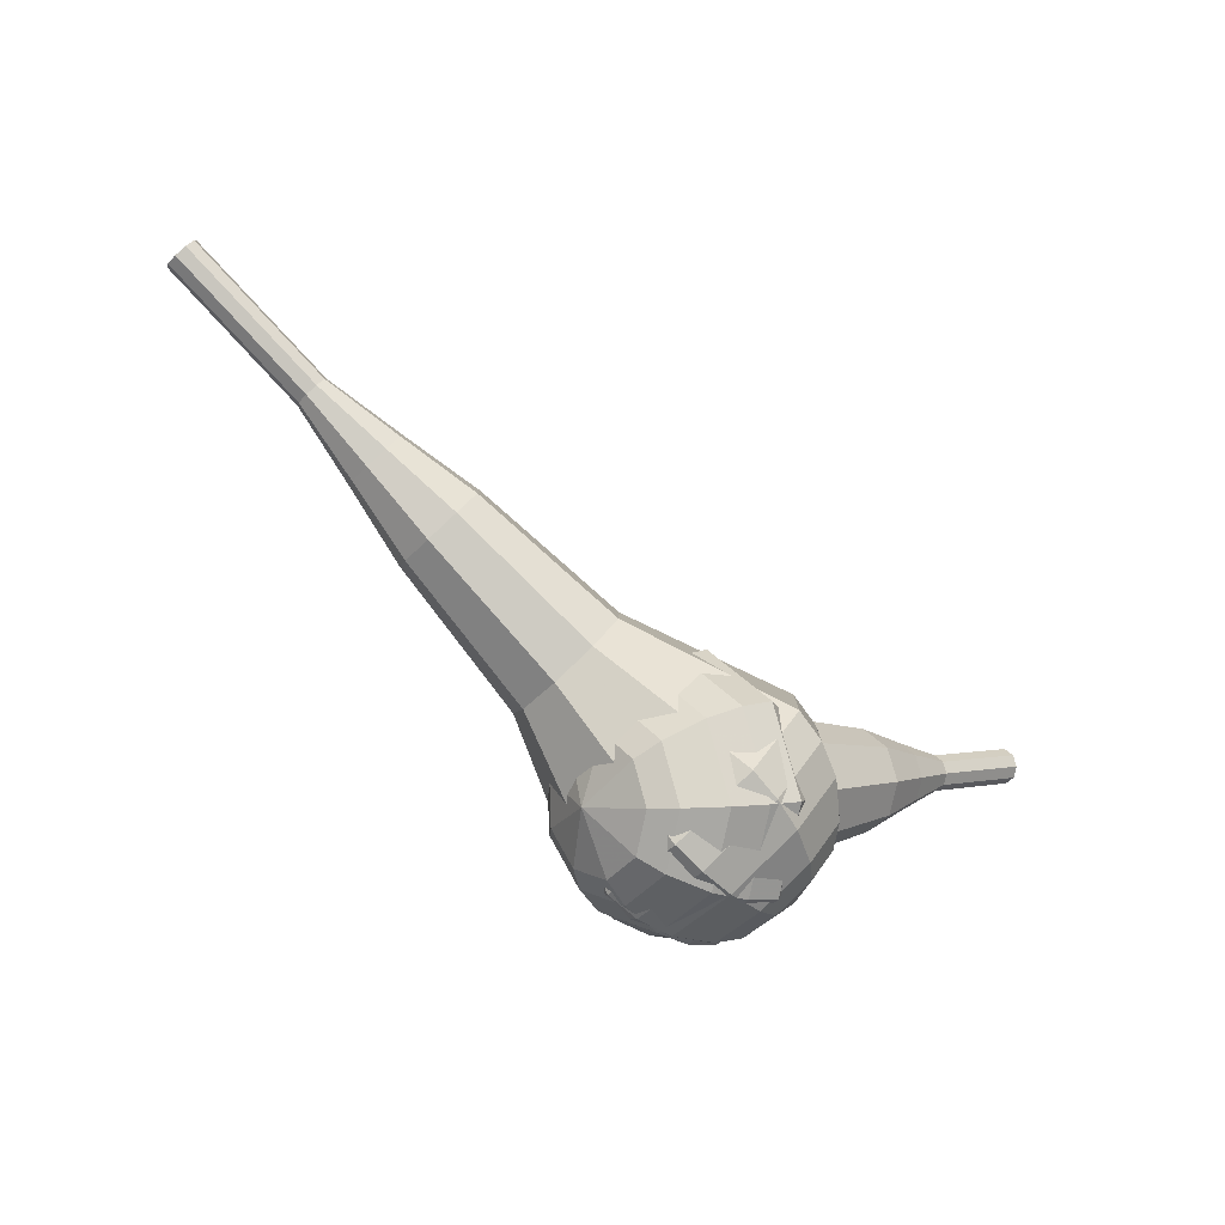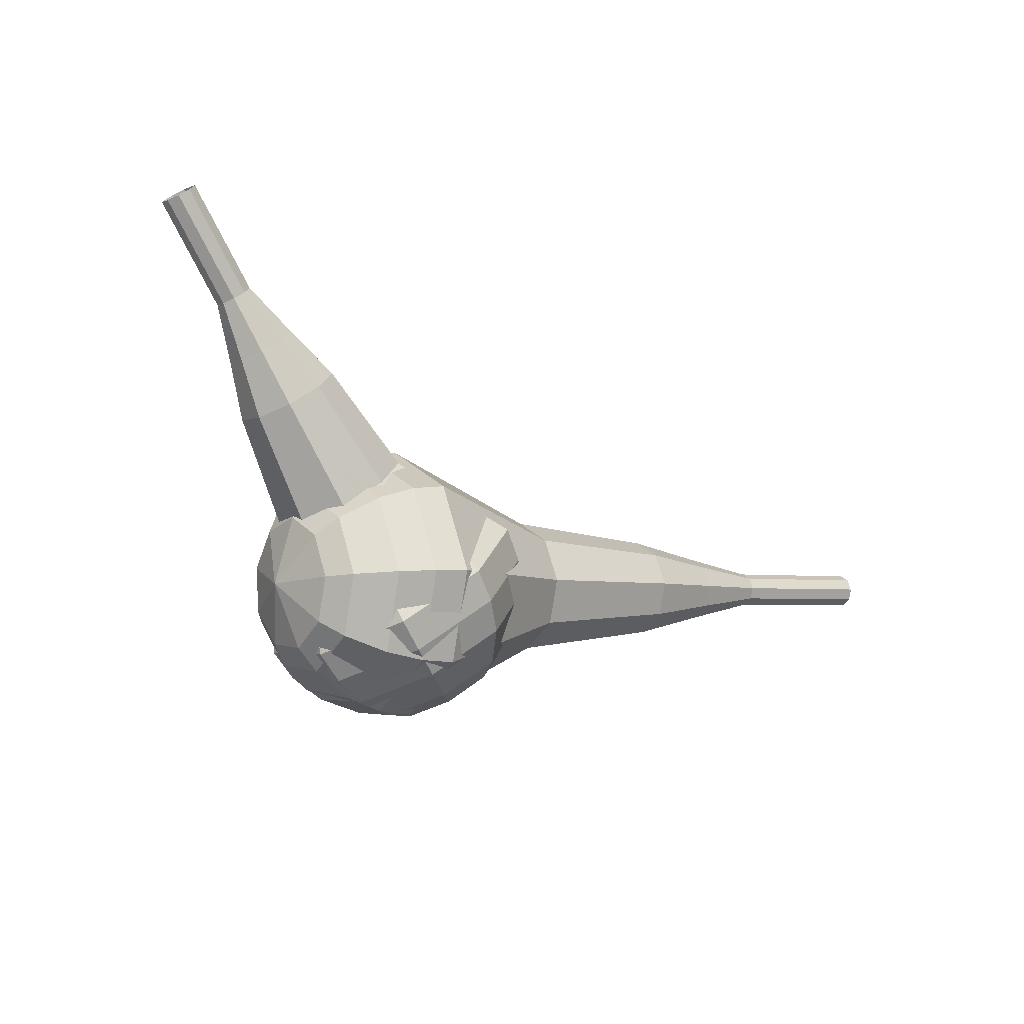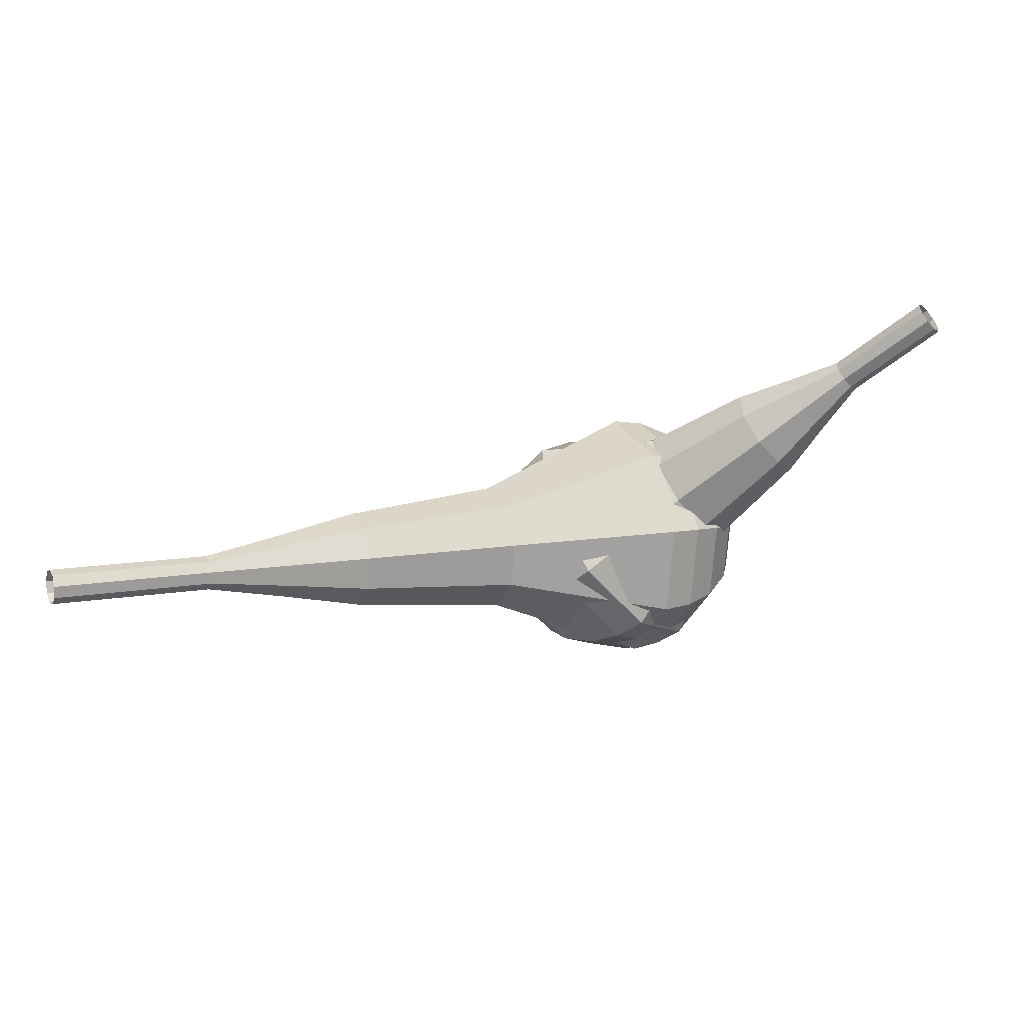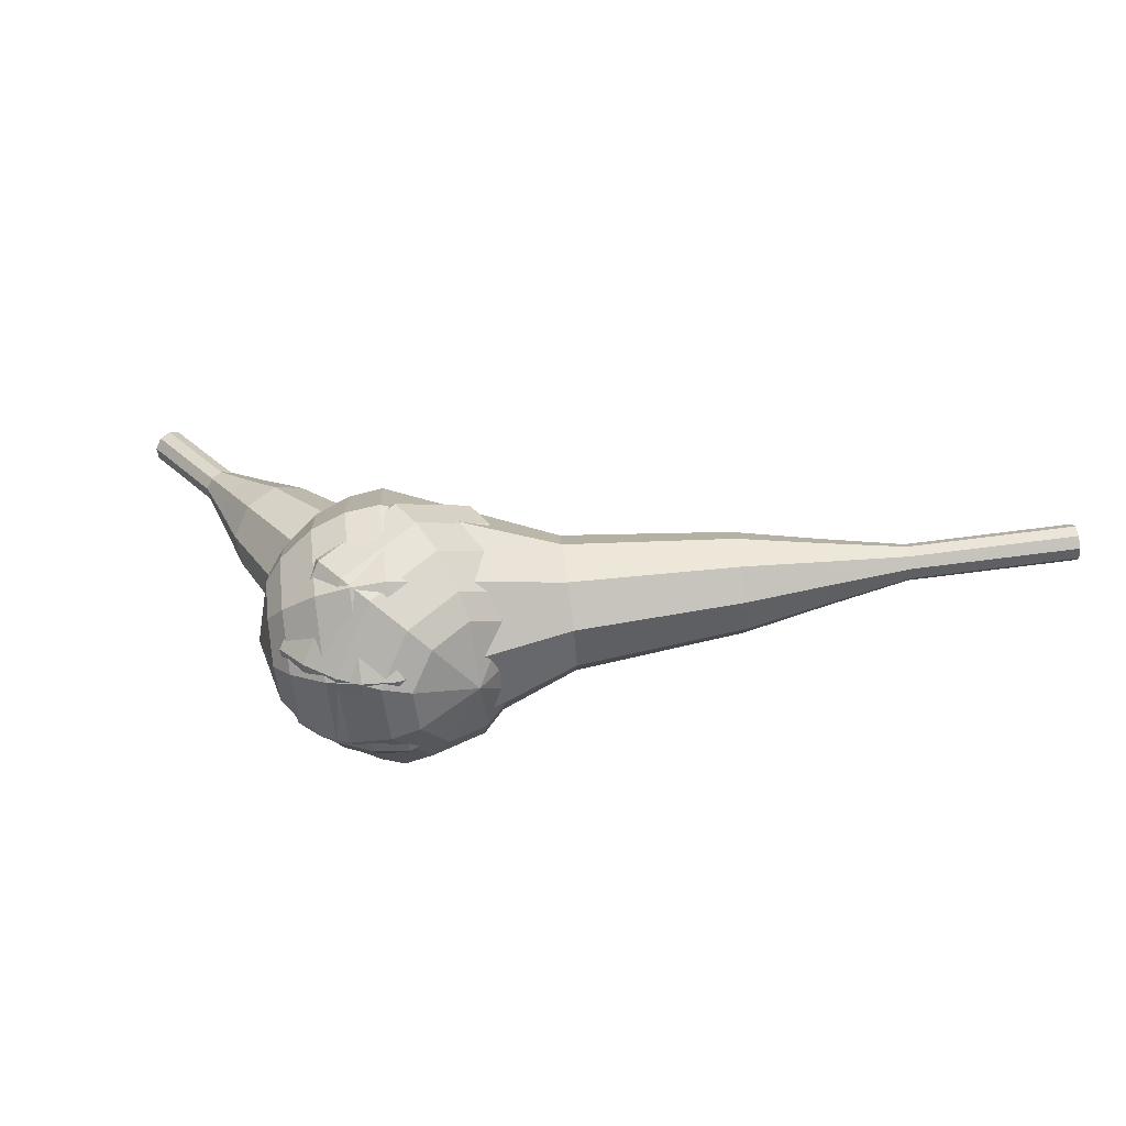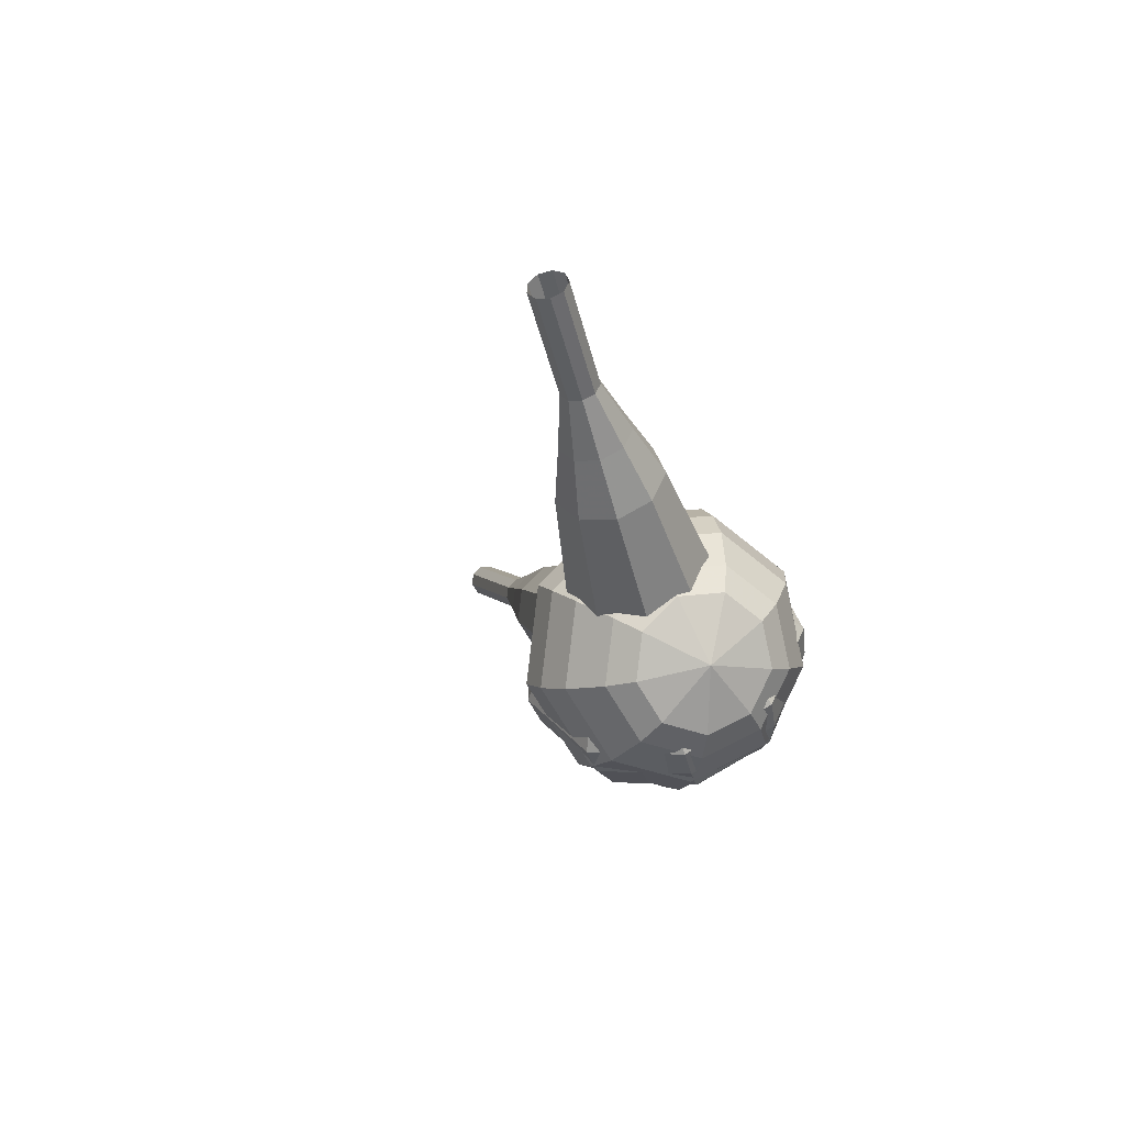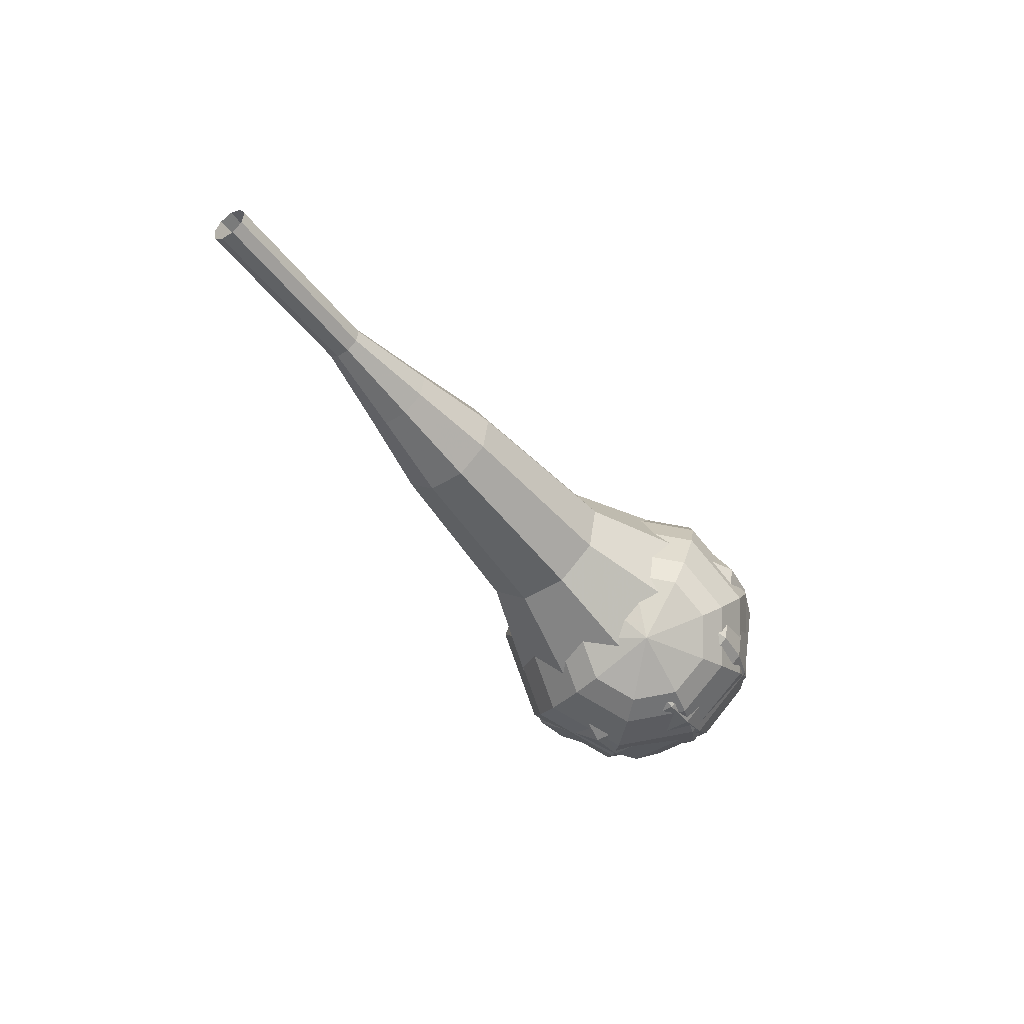
<metadata>
{"format":"obj","ext":"obj","renderer":"f3d","projection":"perspective","resolution":1024,"background":"white","views":[{"elev":-74.8,"azim":-11.0,"up":"+Y"},{"elev":-73.2,"azim":156.6,"up":"+Z"},{"elev":25.3,"azim":9.8,"up":"+Y"},{"elev":-23.2,"azim":-143.3,"up":"+Y"},{"elev":-2.2,"azim":109.1,"up":"+Y"},{"elev":-1.4,"azim":-53.8,"up":"+Z"}]}
</metadata>
<code>
g tube1
v 168.1 145.8 184.7
v 168.2 145.6 184
v 168.6 145.2 183.7
v 169 144.7 183.8
v 169.3 144.3 184.3
v 169.3 144.3 185
v 169.1 144.7 185.5
v 168.6 145.2 185.7
v 168.2 145.6 185.3
v 168.1 145.8 184.7
v 165.7 143.8 184.7
v 165.9 143.6 184.1
v 166.3 143.2 183.7
v 166.7 142.7 183.9
v 167 142.3 184.4
v 167 142.3 185.1
v 166.7 142.7 185.6
v 166.3 143.2 185.7
v 165.9 143.6 185.4
v 165.7 143.8 184.7
v 163.4 141.8 184.8
v 163.5 141.6 184.1
v 163.9 141.2 183.8
v 164.4 140.7 183.9
v 164.7 140.3 184.4
v 164.7 140.3 185.1
v 164.4 140.7 185.6
v 163.9 141.2 185.7
v 163.5 141.6 185.4
v 163.4 141.8 184.8
v 160.5 140.5 184.8
v 160.8 140.1 183.6
v 161.5 139.3 183
v 162.3 138.3 183.2
v 162.8 137.7 184.2
v 162.9 137.7 185.4
v 162.3 138.3 186.4
v 161.5 139.3 186.6
v 160.8 140.1 186
v 160.5 140.5 184.8
v 157.5 139.2 184.8
v 157.9 138.6 183
v 159 137.4 182.1
v 160.3 135.9 182.4
v 161.1 135 183.9
v 161.1 135 185.8
v 160.3 136 187.3
v 159.1 137.4 187.6
v 158 138.7 186.6
v 157.5 139.2 184.8
v 152.2 135.9 184.9
v 152.8 135.2 182.5
v 154.2 133.5 181.2
v 155.9 131.6 181.7
v 157 130.3 183.6
v 157 130.3 186.2
v 155.9 131.6 188.2
v 154.3 133.5 188.6
v 152.8 135.2 187.3
v 152.2 135.9 184.9
v 145.1 134.7 185
v 146.2 133.3 180.2
v 149.1 129.9 177.6
v 152.4 126.1 178.5
v 154.6 123.6 182.4
v 154.6 123.7 187.6
v 152.5 126.2 191.5
v 149.2 130.1 192.4
v 146.3 133.4 189.8
v 145.1 134.7 185
v 143.8 133.3 185
v 144.9 132 180.4
v 147.7 128.7 177.9
v 150.9 125 178.7
v 153 122.6 182.5
v 153 122.6 187.5
v 151 125.1 191.3
v 147.8 128.8 192.2
v 145 132 189.7
v 143.8 133.3 185
v 142.9 131.5 185
v 143.9 130.3 180.9
v 146.4 127.4 178.7
v 149.2 124 179.4
v 151.1 121.9 182.8
v 151.1 121.9 187.3
v 149.3 124.1 190.7
v 146.5 127.5 191.4
v 144 130.4 189.2
v 142.9 131.5 185
v 142.5 129.1 185.1
v 143.2 128.2 181.9
v 145.1 126 180.2
v 147.3 123.4 180.8
v 148.7 121.8 183.4
v 148.8 121.8 186.8
v 147.4 123.5 189.4
v 145.2 126 190
v 143.3 128.3 188.3
v 142.5 129.1 185.1
v 142.7 127.5 185.1
v 143.2 126.8 182.8
v 144.6 125.2 181.5
v 146.2 123.3 181.9
v 147.2 122.1 183.8
v 147.3 122.1 186.3
v 146.2 123.4 188.2
v 144.6 125.2 188.7
v 143.2 126.9 187.4
v 142.7 127.5 185.1
v 144.3 124.1 185.1
v 144.3 124.1 185.1
v 144.3 124.1 185.1
v 144.3 124.1 185.1
v 144.3 124.1 185.1
v 144.3 124.1 185.1
v 144.3 124.1 185.1
v 144.3 124.1 185.1
v 144.3 124.1 185.1
v 144.3 124.1 185.1
f 1 2 12
f 12 11 1
f 2 3 13
f 13 12 2
f 3 4 14
f 14 13 3
f 4 5 15
f 15 14 4
f 5 6 16
f 16 15 5
f 6 7 17
f 17 16 6
f 7 8 18
f 18 17 7
f 8 9 19
f 19 18 8
f 9 10 20
f 20 19 9
f 11 12 22
f 22 21 11
f 12 13 23
f 23 22 12
f 13 14 24
f 24 23 13
f 14 15 25
f 25 24 14
f 15 16 26
f 26 25 15
f 16 17 27
f 27 26 16
f 17 18 28
f 28 27 17
f 18 19 29
f 29 28 18
f 19 20 30
f 30 29 19
f 21 22 32
f 32 31 21
f 22 23 33
f 33 32 22
f 23 24 34
f 34 33 23
f 24 25 35
f 35 34 24
f 25 26 36
f 36 35 25
f 26 27 37
f 37 36 26
f 27 28 38
f 38 37 27
f 28 29 39
f 39 38 28
f 29 30 40
f 40 39 29
f 31 32 42
f 42 41 31
f 32 33 43
f 43 42 32
f 33 34 44
f 44 43 33
f 34 35 45
f 45 44 34
f 35 36 46
f 46 45 35
f 36 37 47
f 47 46 36
f 37 38 48
f 48 47 37
f 38 39 49
f 49 48 38
f 39 40 50
f 50 49 39
f 41 42 52
f 52 51 41
f 42 43 53
f 53 52 42
f 43 44 54
f 54 53 43
f 44 45 55
f 55 54 44
f 45 46 56
f 56 55 45
f 46 47 57
f 57 56 46
f 47 48 58
f 58 57 47
f 48 49 59
f 59 58 48
f 49 50 60
f 60 59 49
f 51 52 62
f 62 61 51
f 52 53 63
f 63 62 52
f 53 54 64
f 64 63 53
f 54 55 65
f 65 64 54
f 55 56 66
f 66 65 55
f 56 57 67
f 67 66 56
f 57 58 68
f 68 67 57
f 58 59 69
f 69 68 58
f 59 60 70
f 70 69 59
f 61 62 72
f 72 71 61
f 62 63 73
f 73 72 62
f 63 64 74
f 74 73 63
f 64 65 75
f 75 74 64
f 65 66 76
f 76 75 65
f 66 67 77
f 77 76 66
f 67 68 78
f 78 77 67
f 68 69 79
f 79 78 68
f 69 70 80
f 80 79 69
f 71 72 82
f 82 81 71
f 72 73 83
f 83 82 72
f 73 74 84
f 84 83 73
f 74 75 85
f 85 84 74
f 75 76 86
f 86 85 75
f 76 77 87
f 87 86 76
f 77 78 88
f 88 87 77
f 78 79 89
f 89 88 78
f 79 80 90
f 90 89 79
f 81 82 92
f 92 91 81
f 82 83 93
f 93 92 82
f 83 84 94
f 94 93 83
f 84 85 95
f 95 94 84
f 85 86 96
f 96 95 85
f 86 87 97
f 97 96 86
f 87 88 98
f 98 97 87
f 88 89 99
f 99 98 88
f 89 90 100
f 100 99 89
f 91 92 102
f 102 101 91
f 92 93 103
f 103 102 92
f 93 94 104
f 104 103 93
f 94 95 105
f 105 104 94
f 95 96 106
f 106 105 95
f 96 97 107
f 107 106 96
f 97 98 108
f 108 107 97
f 98 99 109
f 109 108 98
f 99 100 110
f 110 109 99
f 101 102 112
f 112 111 101
f 102 103 113
f 113 112 102
f 103 104 114
f 114 113 103
f 104 105 115
f 115 114 104
f 105 106 116
f 116 115 105
f 106 107 117
f 117 116 106
f 107 108 118
f 118 117 107
f 108 109 119
f 119 118 108
f 109 110 120
f 120 119 109
v 119.9 132.5 206.4
v 119.6 132.8 205.9
v 119.5 133.4 205.6
v 119.7 134.1 205.7
v 120 134.5 206.1
v 120.4 134.4 206.7
v 120.7 133.9 207.1
v 120.6 133.3 207.2
v 120.3 132.7 206.9
v 119.9 132.5 206.4
v 123.7 132 203.7
v 123.3 132.3 203.2
v 123.2 132.9 202.9
v 123.4 133.5 203
v 123.8 133.9 203.4
v 124.2 133.9 204
v 124.4 133.4 204.4
v 124.4 132.7 204.5
v 124.1 132.1 204.2
v 123.7 132 203.7
v 127.4 131.4 201
v 127.1 131.7 200.5
v 127 132.3 200.2
v 127.1 133 200.3
v 127.5 133.3 200.8
v 127.9 133.3 201.3
v 128.1 132.8 201.7
v 128.1 132.1 201.8
v 127.8 131.6 201.6
v 127.4 131.4 201
v 131 130 198.4
v 130.4 130.5 197.4
v 130.2 131.7 196.9
v 130.5 132.9 197
v 131.2 133.6 197.8
v 131.9 133.5 198.9
v 132.4 132.6 199.7
v 132.3 131.3 199.9
v 131.8 130.3 199.3
v 131 130 198.4
v 134.6 128.5 195.7
v 133.7 129.3 194.2
v 133.4 131 193.4
v 133.9 132.9 193.7
v 134.9 134 194.9
v 136 133.8 196.5
v 136.6 132.4 197.7
v 136.6 130.5 198
v 135.8 129 197.2
v 134.6 128.5 195.7
v 142 126.4 190.3
v 140.7 127.5 188.4
v 140.3 129.8 187.3
v 140.9 132.3 187.7
v 142.3 133.7 189.3
v 143.8 133.5 191.4
v 144.7 131.7 193
v 144.5 129.2 193.4
v 143.5 127.1 192.3
v 142 126.4 190.3
v 148.9 121.6 185
v 146.4 123.7 181.1
v 145.6 128.3 179
v 146.9 133.3 179.7
v 149.6 136.2 182.9
v 152.5 135.7 187.1
v 154.3 132.1 190.3
v 154 127.1 191
v 151.9 122.9 188.9
v 148.9 121.6 185
v 150.4 121.6 183.9
v 148 123.7 180.1
v 147.2 128.1 178.1
v 148.5 132.9 178.8
v 151.1 135.7 181.9
v 154 135.3 185.9
v 155.6 131.8 189.1
v 155.4 126.9 189.8
v 153.3 122.9 187.7
v 150.4 121.6 183.9
v 152.1 122.1 182.8
v 149.9 124 179.4
v 149.2 128 177.6
v 150.3 132.2 178.2
v 152.7 134.8 181
v 155.2 134.4 184.6
v 156.7 131.3 187.4
v 156.5 126.9 188.1
v 154.7 123.3 186.2
v 152.1 122.1 182.8
v 153.8 123.4 181.8
v 152.2 124.8 179.1
v 151.6 127.9 177.8
v 152.5 131.1 178.2
v 154.3 133.1 180.4
v 156.2 132.8 183.1
v 157.4 130.4 185.3
v 157.2 127 185.7
v 155.8 124.3 184.4
v 153.8 123.4 181.8
v 154.8 124.6 181.2
v 153.6 125.7 179.3
v 153.2 127.9 178.3
v 153.8 130.3 178.6
v 155.1 131.7 180.2
v 156.5 131.5 182.2
v 157.4 129.7 183.8
v 157.2 127.3 184.1
v 156.2 125.2 183.1
v 154.8 124.6 181.2
v 156.1 128.1 180.7
v 156.1 128.1 180.7
v 156.1 128.1 180.7
v 156.1 128.1 180.7
v 156.1 128.1 180.7
v 156.1 128.1 180.7
v 156.1 128.1 180.7
v 156.1 128.1 180.7
v 156.1 128.1 180.7
v 156.1 128.1 180.7
f 121 122 132
f 132 131 121
f 122 123 133
f 133 132 122
f 123 124 134
f 134 133 123
f 124 125 135
f 135 134 124
f 125 126 136
f 136 135 125
f 126 127 137
f 137 136 126
f 127 128 138
f 138 137 127
f 128 129 139
f 139 138 128
f 129 130 140
f 140 139 129
f 131 132 142
f 142 141 131
f 132 133 143
f 143 142 132
f 133 134 144
f 144 143 133
f 134 135 145
f 145 144 134
f 135 136 146
f 146 145 135
f 136 137 147
f 147 146 136
f 137 138 148
f 148 147 137
f 138 139 149
f 149 148 138
f 139 140 150
f 150 149 139
f 141 142 152
f 152 151 141
f 142 143 153
f 153 152 142
f 143 144 154
f 154 153 143
f 144 145 155
f 155 154 144
f 145 146 156
f 156 155 145
f 146 147 157
f 157 156 146
f 147 148 158
f 158 157 147
f 148 149 159
f 159 158 148
f 149 150 160
f 160 159 149
f 151 152 162
f 162 161 151
f 152 153 163
f 163 162 152
f 153 154 164
f 164 163 153
f 154 155 165
f 165 164 154
f 155 156 166
f 166 165 155
f 156 157 167
f 167 166 156
f 157 158 168
f 168 167 157
f 158 159 169
f 169 168 158
f 159 160 170
f 170 169 159
f 161 162 172
f 172 171 161
f 162 163 173
f 173 172 162
f 163 164 174
f 174 173 163
f 164 165 175
f 175 174 164
f 165 166 176
f 176 175 165
f 166 167 177
f 177 176 166
f 167 168 178
f 178 177 167
f 168 169 179
f 179 178 168
f 169 170 180
f 180 179 169
f 171 172 182
f 182 181 171
f 172 173 183
f 183 182 172
f 173 174 184
f 184 183 173
f 174 175 185
f 185 184 174
f 175 176 186
f 186 185 175
f 176 177 187
f 187 186 176
f 177 178 188
f 188 187 177
f 178 179 189
f 189 188 178
f 179 180 190
f 190 189 179
f 181 182 192
f 192 191 181
f 182 183 193
f 193 192 182
f 183 184 194
f 194 193 183
f 184 185 195
f 195 194 184
f 185 186 196
f 196 195 185
f 186 187 197
f 197 196 186
f 187 188 198
f 198 197 187
f 188 189 199
f 199 198 188
f 189 190 200
f 200 199 189
f 191 192 202
f 202 201 191
f 192 193 203
f 203 202 192
f 193 194 204
f 204 203 193
f 194 195 205
f 205 204 194
f 195 196 206
f 206 205 195
f 196 197 207
f 207 206 196
f 197 198 208
f 208 207 197
f 198 199 209
f 209 208 198
f 199 200 210
f 210 209 199
f 201 202 212
f 212 211 201
f 202 203 213
f 213 212 202
f 203 204 214
f 214 213 203
f 204 205 215
f 215 214 204
f 205 206 216
f 216 215 205
f 206 207 217
f 217 216 206
f 207 208 218
f 218 217 207
f 208 209 219
f 219 218 208
f 209 210 220
f 220 219 209
f 211 212 222
f 222 221 211
f 212 213 223
f 223 222 212
f 213 214 224
f 224 223 213
f 214 215 225
f 225 224 214
f 215 216 226
f 226 225 215
f 216 217 227
f 227 226 216
f 217 218 228
f 228 227 217
f 218 219 229
f 229 228 218
f 219 220 230
f 230 229 219
f 221 222 232
f 232 231 221
f 222 223 233
f 233 232 222
f 223 224 234
f 234 233 223
f 224 225 235
f 235 234 224
f 225 226 236
f 236 235 225
f 226 227 237
f 237 236 226
f 227 228 238
f 238 237 227
f 228 229 239
f 239 238 228
f 229 230 240
f 240 239 229
g

</code>
